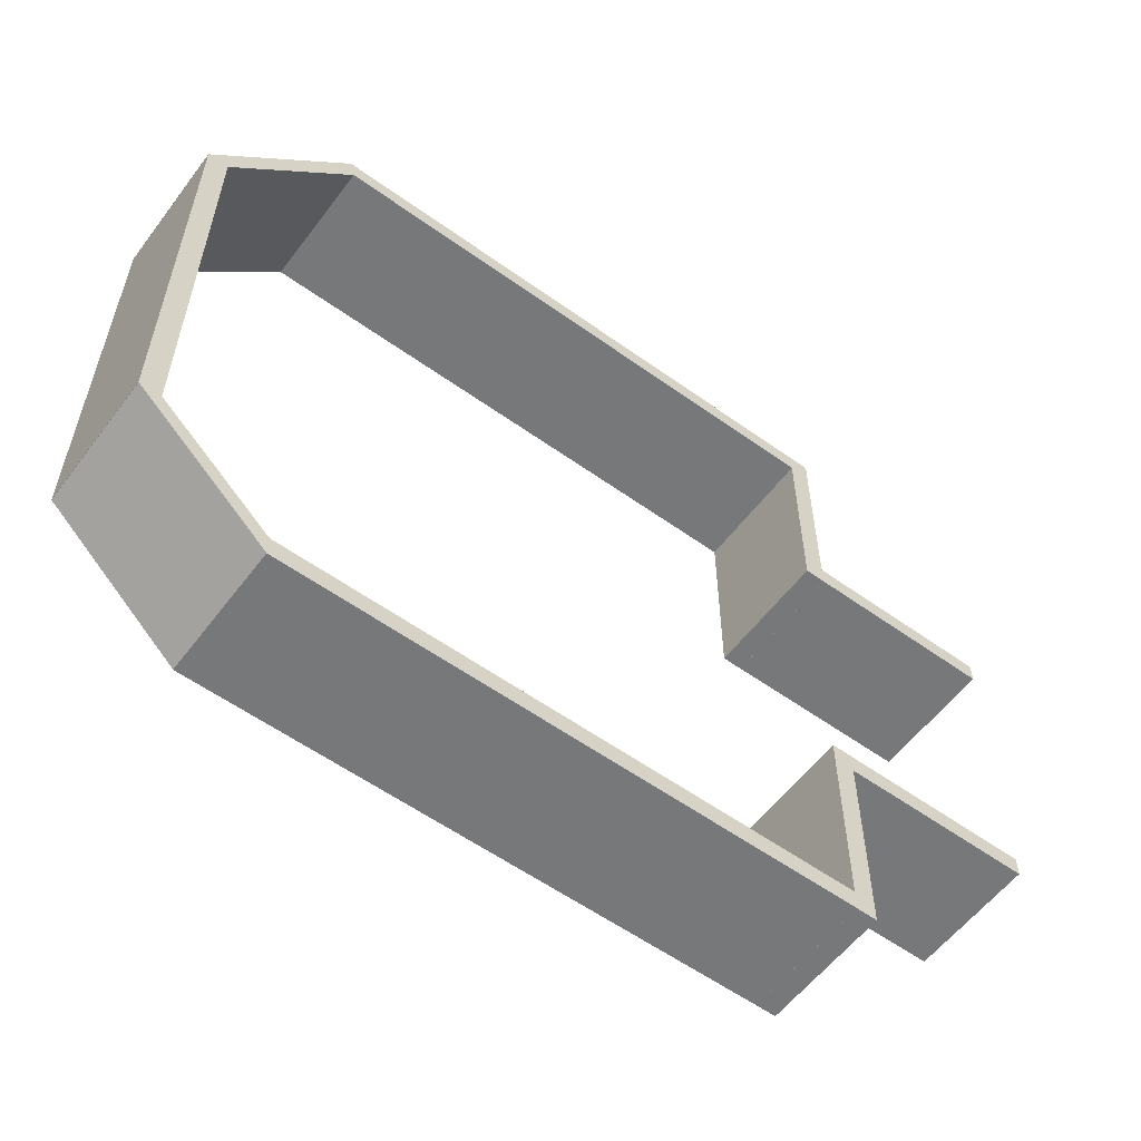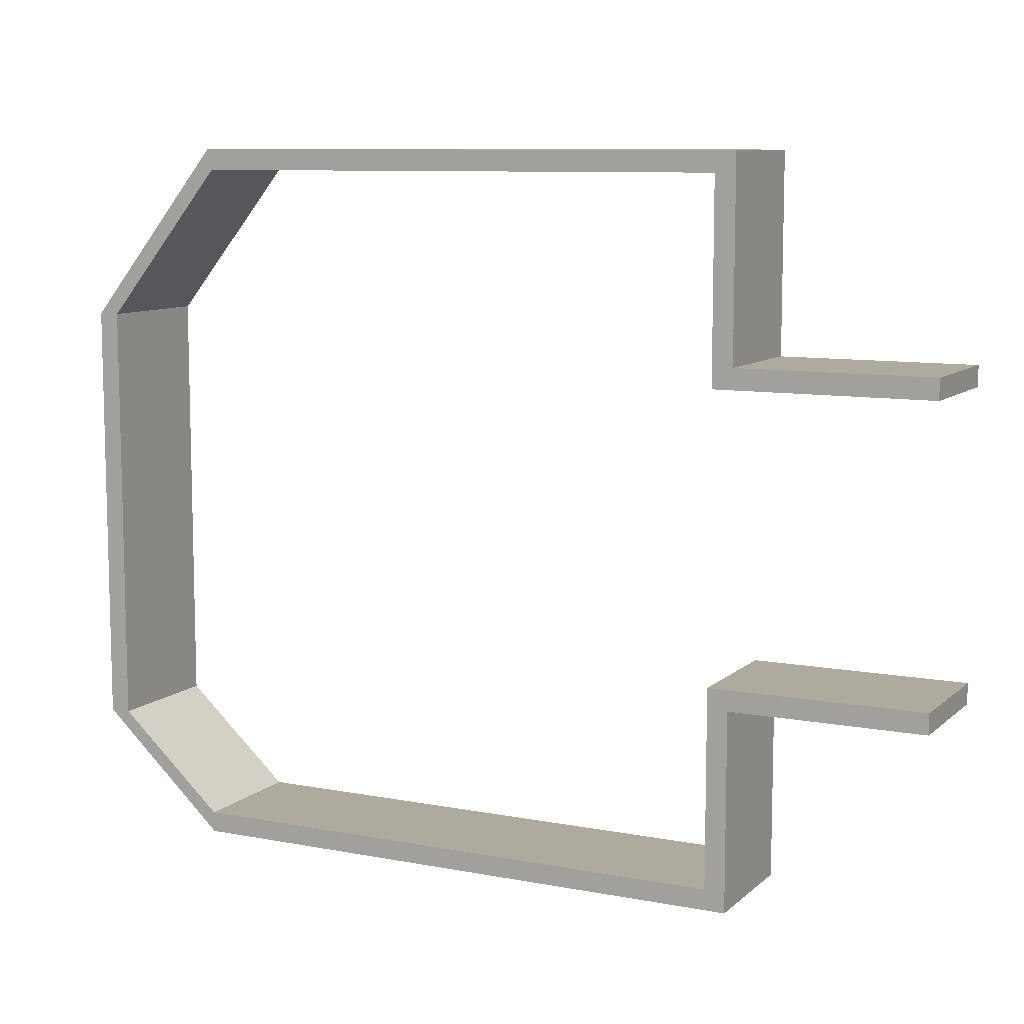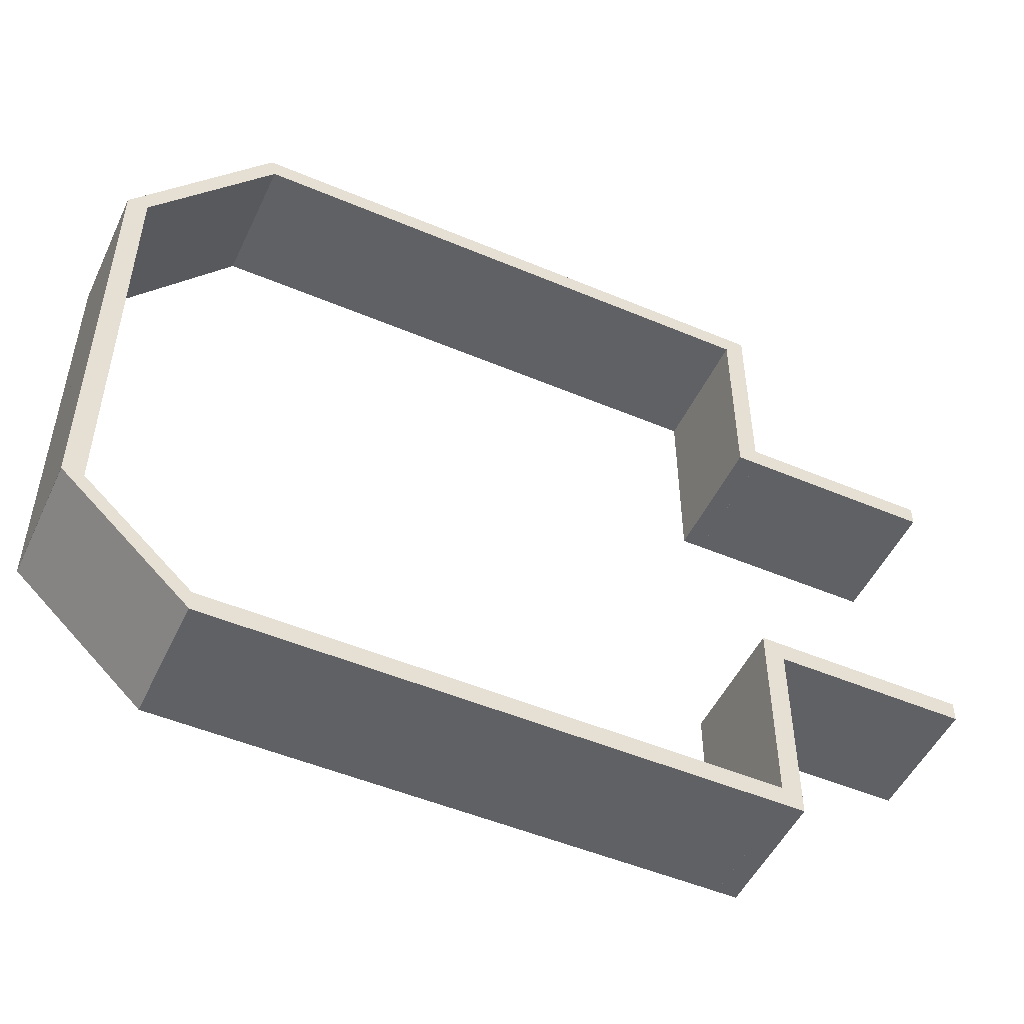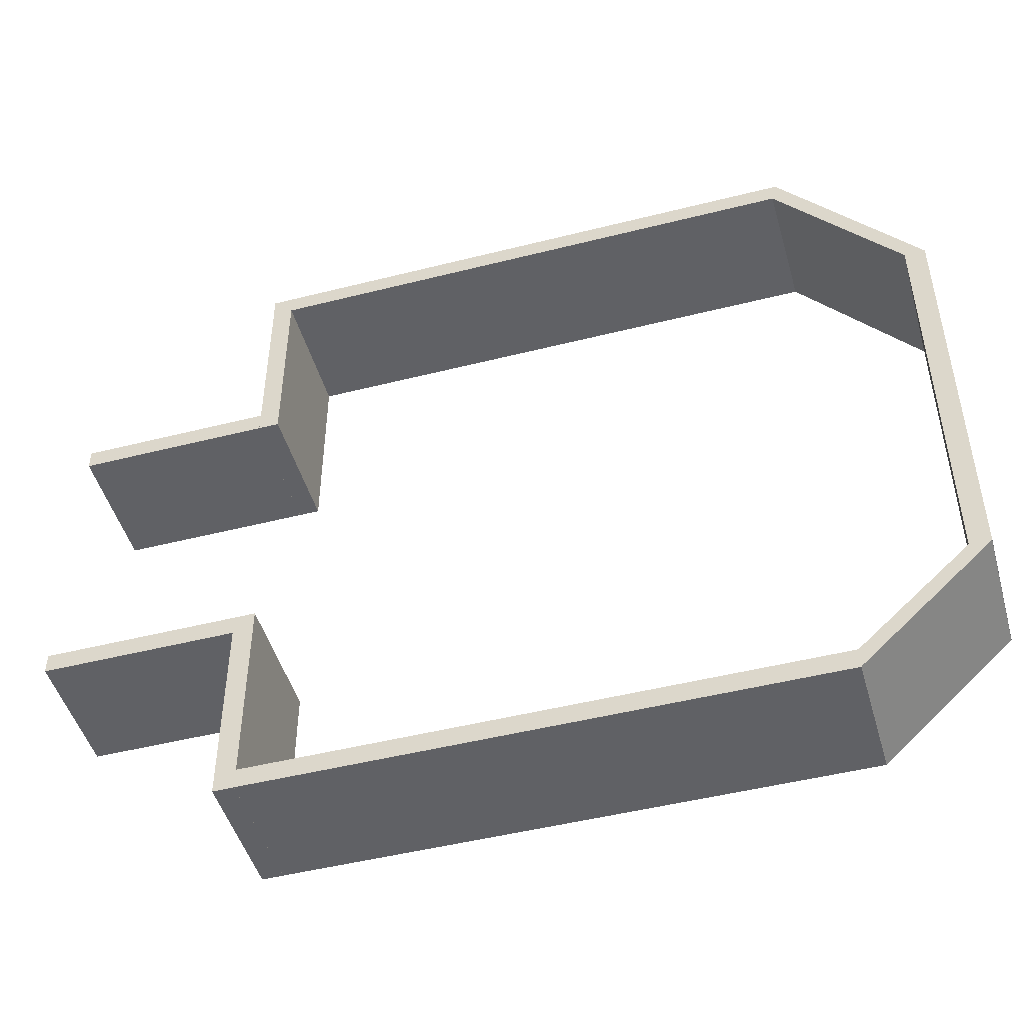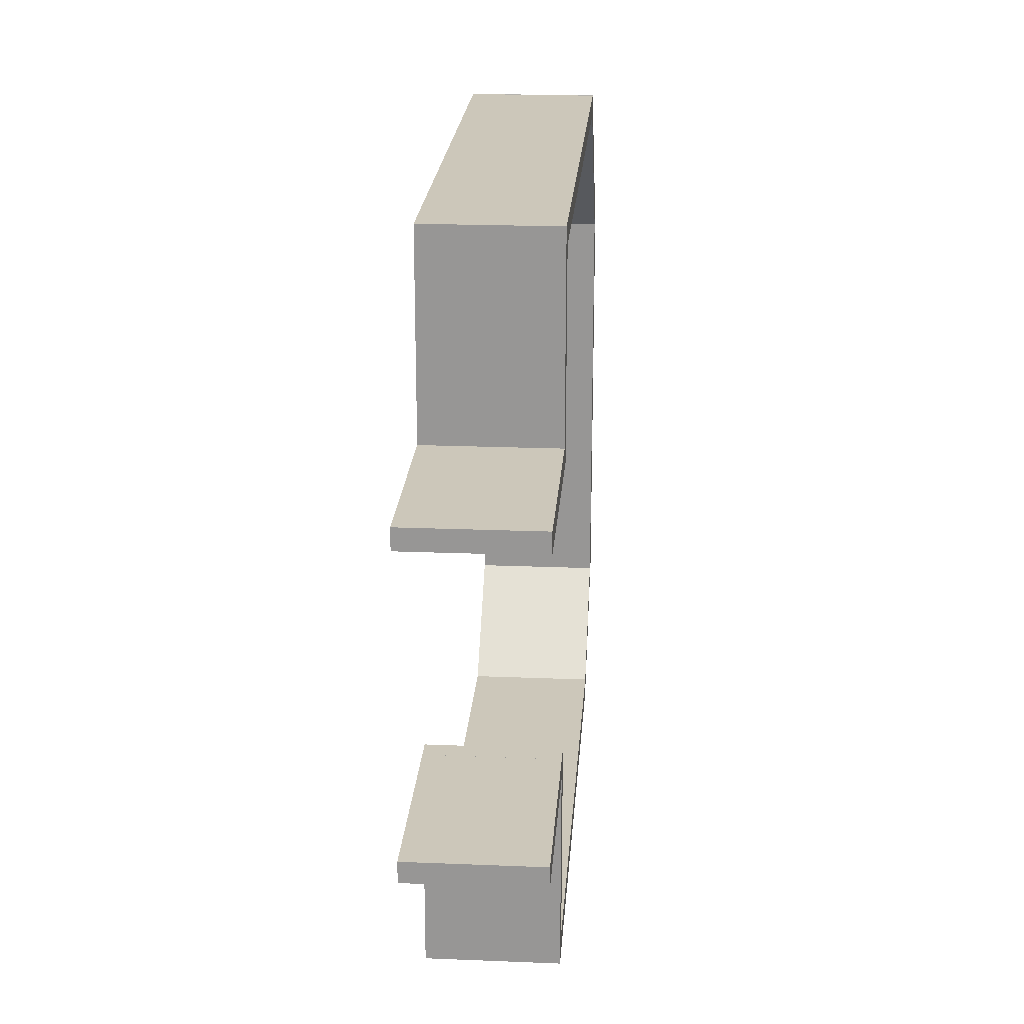
<metadata>
{"format":"obj","ext":"obj","renderer":"f3d","projection":"perspective","resolution":1024,"background":"white","views":[{"elev":-57.4,"azim":-36.7,"up":"+Z"},{"elev":9.3,"azim":26.6,"up":"+Z"},{"elev":-50.4,"azim":-24.8,"up":"+Z"},{"elev":-47.8,"azim":-164.1,"up":"+Z"},{"elev":21.4,"azim":94.1,"up":"+Z"}]}
</metadata>
<code>
g pCube559
v -0.625 -0.4389 -0.06593
v 0.6101 -0.4389 -0.06593
v 0.6101 0.3864 -0.06593
v -0.625 0.3864 -0.06593
v -0.625 0.3864 -0.06593
v 0.6101 0.3864 -0.06593
v 0.6101 0.3864 0.06593
v -0.625 0.3864 0.06593
v -0.625 0.3864 0.06593
v 0.6101 0.3864 0.06593
v 0.6101 -0.4389 0.06593
v -0.625 -0.4389 0.06593
v -0.625 -0.4389 0.06593
v 0.6101 -0.4389 0.06593
v 0.6101 -0.4389 -0.06593
v -0.625 -0.4389 -0.06593
v 0.6101 -0.4389 -0.06593
v 0.6101 -0.4389 0.06593
v 0.6101 0.3864 0.06593
v 0.6101 0.3864 -0.06593
v -0.625 -0.4389 0.06593
v -0.625 -0.4389 -0.06593
v -0.625 0.3864 -0.06593
v -0.625 0.3864 0.06593
v 0.4774 -0.4389 -1.332
v 0.4774 0.3864 -1.332
v 0.4774 0.3864 -0.5673
v 0.4774 -0.4389 -0.5673
v 0.4774 0.3864 -1.332
v 0.6092 0.3864 -1.332
v 0.6092 0.3864 -0.5673
v 0.4774 0.3864 -0.5673
v 0.6092 0.3864 -1.332
v 0.6092 -0.4389 -1.332
v 0.6092 -0.4389 -0.5673
v 0.6092 0.3864 -0.5673
v 0.6092 -0.4389 -1.332
v 0.4774 -0.4389 -1.332
v 0.4774 -0.4389 -0.5673
v 0.6092 -0.4389 -0.5673
v 0.4774 -0.4389 -0.5673
v 0.4774 0.3864 -0.5673
v 0.6092 0.3864 -0.5673
v 0.6092 -0.4389 -0.5673
v 0.6092 -0.4389 -1.332
v 0.6092 0.3864 -1.332
v 0.4774 0.3864 -1.332
v 0.4774 -0.4389 -1.332
v 0.6095 -0.4389 -1.332
v 1.852 -0.4389 -1.332
v 1.852 0.3864 -1.332
v 0.6095 0.3864 -1.332
v 0.6095 0.3864 -1.332
v 1.852 0.3864 -1.332
v 1.852 0.3864 -1.2
v 0.6095 0.3864 -1.2
v 0.6095 0.3864 -1.2
v 1.852 0.3864 -1.2
v 1.852 -0.4389 -1.2
v 0.6095 -0.4389 -1.2
v 0.6095 -0.4389 -1.2
v 1.852 -0.4389 -1.2
v 1.852 -0.4389 -1.332
v 0.6095 -0.4389 -1.332
v 1.852 -0.4389 -1.332
v 1.852 -0.4389 -1.2
v 1.852 0.3864 -1.2
v 1.852 0.3864 -1.332
v 0.6095 -0.4389 -1.2
v 0.6095 -0.4389 -1.332
v 0.6095 0.3864 -1.332
v 0.6095 0.3864 -1.2
v 0.4774 -0.4389 -0.5673
v 0.4774 0.3864 -0.5673
v 0.4774 0.3864 0.06325
v 0.4774 -0.4389 0.06325
v 0.4774 0.3864 -0.5673
v 0.6092 0.3864 -0.5673
v 0.6092 0.3864 0.06325
v 0.4774 0.3864 0.06325
v 0.6092 0.3864 -0.5673
v 0.6092 -0.4389 -0.5673
v 0.6092 -0.4389 0.06325
v 0.6092 0.3864 0.06325
v 0.6092 -0.4389 -0.5673
v 0.4774 -0.4389 -0.5673
v 0.4774 -0.4389 0.06325
v 0.6092 -0.4389 0.06325
v 0.4774 -0.4389 0.06325
v 0.4774 0.3864 0.06325
v 0.6092 0.3864 0.06325
v 0.6092 -0.4389 0.06325
v 0.6092 -0.4389 -0.5673
v 0.6092 0.3864 -0.5673
v 0.4774 0.3864 -0.5673
v 0.4774 -0.4389 -0.5673
v -1.872 -0.4389 -0.06593
v -0.6217 -0.4389 -0.06593
v -0.6217 0.3864 -0.06593
v -1.872 0.3864 -0.06593
v -1.872 0.3864 -0.06593
v -0.6217 0.3864 -0.06593
v -0.6217 0.3864 0.06593
v -1.872 0.3864 0.06593
v -1.872 0.3864 0.06593
v -0.6217 0.3864 0.06593
v -0.6217 -0.4389 0.06593
v -1.872 -0.4389 0.06593
v -1.872 -0.4389 0.06593
v -0.6217 -0.4389 0.06593
v -0.6217 -0.4389 -0.06593
v -1.872 -0.4389 -0.06593
v -0.6217 -0.4389 -0.06593
v -0.6217 -0.4389 0.06593
v -0.6217 0.3864 0.06593
v -0.6217 0.3864 -0.06593
v -1.872 -0.4389 0.06593
v -1.872 -0.4389 -0.06593
v -1.872 0.3864 -0.06593
v -1.872 0.3864 0.06593
v -3.119 -0.4389 -0.06593
v -1.869 -0.4389 -0.06593
v -1.869 0.3864 -0.06593
v -3.119 0.3864 -0.06593
v -3.119 0.3864 -0.06593
v -1.869 0.3864 -0.06593
v -1.869 0.3864 0.06593
v -3.058 0.3864 0.06593
v -3.058 0.3864 0.06593
v -1.869 0.3864 0.06593
v -1.869 -0.4389 0.06593
v -3.058 -0.4389 0.06593
v -3.058 -0.4389 0.06593
v -1.869 -0.4389 0.06593
v -1.869 -0.4389 -0.06593
v -3.119 -0.4389 -0.06593
v -1.869 -0.4389 -0.06593
v -1.869 -0.4389 0.06593
v -1.869 0.3864 0.06593
v -1.869 0.3864 -0.06593
v -3.058 -0.4389 0.06593
v -3.119 -0.4389 -0.06593
v -3.119 0.3864 -0.06593
v -3.058 0.3864 0.06593
v -3.028 -0.4389 -0.06597
v -3.028 0.3864 -0.06597
v -3.816 0.3864 -1.03
v -3.816 -0.4389 -1.03
v -3.028 0.3864 -0.06597
v -3.057 0.3864 0.06742
v -3.948 0.3864 -1.03
v -3.816 0.3864 -1.03
v -3.057 0.3864 0.06742
v -3.057 -0.4389 0.06742
v -3.948 -0.4389 -1.03
v -3.948 0.3864 -1.03
v -3.057 -0.4389 0.06742
v -3.028 -0.4389 -0.06597
v -3.816 -0.4389 -1.03
v -3.948 -0.4389 -1.03
v -3.816 -0.4389 -1.03
v -3.816 0.3864 -1.03
v -3.948 0.3864 -1.03
v -3.948 -0.4389 -1.03
v -3.057 -0.4389 0.06742
v -3.057 0.3864 0.06742
v -3.028 0.3864 -0.06597
v -3.028 -0.4389 -0.06597
v -3.816 -0.4389 -1.03
v -3.816 0.3864 -1.03
v -3.816 0.3864 -2.391
v -3.816 -0.4389 -2.391
v -3.816 0.3864 -1.03
v -3.947 0.3864 -1.03
v -3.947 0.3864 -2.391
v -3.816 0.3864 -2.391
v -3.947 0.3864 -1.03
v -3.947 -0.4389 -1.03
v -3.947 -0.4389 -2.391
v -3.947 0.3864 -2.391
v -3.947 -0.4389 -1.03
v -3.816 -0.4389 -1.03
v -3.816 -0.4389 -2.391
v -3.947 -0.4389 -2.391
v -3.816 -0.4389 -2.391
v -3.816 0.3864 -2.391
v -3.947 0.3864 -2.391
v -3.947 -0.4389 -2.391
v -3.947 -0.4389 -1.03
v -3.947 0.3864 -1.03
v -3.816 0.3864 -1.03
v -3.816 -0.4389 -1.03
v -3.816 -0.4389 -2.391
v -3.816 0.3864 -2.391
v -3.816 0.3864 -3.78
v -3.816 -0.4389 -3.78
v -3.816 0.3864 -2.391
v -3.947 0.3864 -2.391
v -3.947 0.3864 -3.782
v -3.816 0.3864 -3.78
v -3.947 0.3864 -2.391
v -3.947 -0.4389 -2.391
v -3.947 -0.4389 -3.782
v -3.947 0.3864 -3.782
v -3.947 -0.4389 -2.391
v -3.816 -0.4389 -2.391
v -3.816 -0.4389 -3.78
v -3.947 -0.4389 -3.782
v -3.816 -0.4389 -3.78
v -3.816 0.3864 -3.78
v -3.947 0.3864 -3.782
v -3.947 -0.4389 -3.782
v -3.947 -0.4389 -2.391
v -3.947 0.3864 -2.391
v -3.816 0.3864 -2.391
v -3.816 -0.4389 -2.391
v -3.817 -0.4389 -3.779
v -3.817 0.3864 -3.779
v -3.105 0.3864 -4.426
v -3.105 -0.4389 -4.426
v -3.817 0.3864 -3.779
v -3.947 0.3864 -3.781
v -3.121 0.3864 -4.542
v -3.105 0.3864 -4.426
v -3.947 0.3864 -3.781
v -3.947 -0.4389 -3.781
v -3.121 -0.4389 -4.542
v -3.121 0.3864 -4.542
v -3.947 -0.4389 -3.781
v -3.817 -0.4389 -3.779
v -3.105 -0.4389 -4.426
v -3.121 -0.4389 -4.542
v -3.105 -0.4389 -4.426
v -3.105 0.3864 -4.426
v -3.121 0.3864 -4.542
v -3.121 -0.4389 -4.542
v -3.947 -0.4389 -3.781
v -3.947 0.3864 -3.781
v -3.817 0.3864 -3.779
v -3.817 -0.4389 -3.779
v -3.2 -0.4389 -4.411
v -3.2 0.3864 -4.411
v -1.95 0.3864 -4.411
v -1.95 -0.4389 -4.411
v -3.2 0.3864 -4.411
v -3.122 0.3864 -4.543
v -1.95 0.3864 -4.543
v -1.95 0.3864 -4.411
v -3.122 0.3864 -4.543
v -3.122 -0.4389 -4.543
v -1.95 -0.4389 -4.543
v -1.95 0.3864 -4.543
v -3.122 -0.4389 -4.543
v -3.2 -0.4389 -4.411
v -1.95 -0.4389 -4.411
v -1.95 -0.4389 -4.543
v -1.95 -0.4389 -4.411
v -1.95 0.3864 -4.411
v -1.95 0.3864 -4.543
v -1.95 -0.4389 -4.543
v -3.122 -0.4389 -4.543
v -3.122 0.3864 -4.543
v -3.2 0.3864 -4.411
v -3.2 -0.4389 -4.411
v -1.953 -0.4389 -4.411
v -1.953 0.3864 -4.411
v -0.7032 0.3864 -4.411
v -0.7032 -0.4389 -4.411
v -1.953 0.3864 -4.411
v -1.953 0.3864 -4.543
v -0.7032 0.3864 -4.543
v -0.7032 0.3864 -4.411
v -1.953 0.3864 -4.543
v -1.953 -0.4389 -4.543
v -0.7032 -0.4389 -4.543
v -0.7032 0.3864 -4.543
v -1.953 -0.4389 -4.543
v -1.953 -0.4389 -4.411
v -0.7032 -0.4389 -4.411
v -0.7032 -0.4389 -4.543
v -0.7032 -0.4389 -4.411
v -0.7032 0.3864 -4.411
v -0.7032 0.3864 -4.543
v -0.7032 -0.4389 -4.543
v -1.953 -0.4389 -4.543
v -1.953 0.3864 -4.543
v -1.953 0.3864 -4.411
v -1.953 -0.4389 -4.411
v -0.7064 -0.4389 -4.411
v -0.7064 0.3864 -4.411
v 0.5436 0.3864 -4.411
v 0.5436 -0.4389 -4.411
v -0.7064 0.3864 -4.411
v -0.7064 0.3864 -4.543
v 0.5436 0.3864 -4.543
v 0.5436 0.3864 -4.411
v -0.7064 0.3864 -4.543
v -0.7064 -0.4389 -4.543
v 0.5436 -0.4389 -4.543
v 0.5436 0.3864 -4.543
v -0.7064 -0.4389 -4.543
v -0.7064 -0.4389 -4.411
v 0.5436 -0.4389 -4.411
v 0.5436 -0.4389 -4.543
v 0.5436 -0.4389 -4.411
v 0.5436 0.3864 -4.411
v 0.5436 0.3864 -4.543
v 0.5436 -0.4389 -4.543
v -0.7064 -0.4389 -4.543
v -0.7064 0.3864 -4.543
v -0.7064 0.3864 -4.411
v -0.7064 -0.4389 -4.411
v 0.4774 -0.4389 -4.544
v 0.4774 0.3864 -4.544
v 0.4774 0.3864 -3.968
v 0.4774 -0.4389 -3.968
v 0.4774 0.3864 -4.544
v 0.6092 0.3864 -4.544
v 0.6092 0.3864 -3.968
v 0.4774 0.3864 -3.968
v 0.6092 0.3864 -4.544
v 0.6092 -0.4389 -4.544
v 0.6092 -0.4389 -3.968
v 0.6092 0.3864 -3.968
v 0.6092 -0.4389 -4.544
v 0.4774 -0.4389 -4.544
v 0.4774 -0.4389 -3.968
v 0.6092 -0.4389 -3.968
v 0.4774 -0.4389 -3.968
v 0.4774 0.3864 -3.968
v 0.6092 0.3864 -3.968
v 0.6092 -0.4389 -3.968
v 0.6092 -0.4389 -4.544
v 0.6092 0.3864 -4.544
v 0.4774 0.3864 -4.544
v 0.4774 -0.4389 -4.544
v 0.4774 -0.4389 -3.976
v 0.4774 0.3864 -3.976
v 0.4774 0.3864 -3.142
v 0.4774 -0.4389 -3.142
v 0.4774 0.3864 -3.976
v 0.6092 0.3864 -3.976
v 0.6092 0.3864 -3.142
v 0.4774 0.3864 -3.142
v 0.6092 0.3864 -3.976
v 0.6092 -0.4389 -3.976
v 0.6092 -0.4389 -3.142
v 0.6092 0.3864 -3.142
v 0.6092 -0.4389 -3.976
v 0.4774 -0.4389 -3.976
v 0.4774 -0.4389 -3.142
v 0.6092 -0.4389 -3.142
v 0.4774 -0.4389 -3.142
v 0.4774 0.3864 -3.142
v 0.6092 0.3864 -3.142
v 0.6092 -0.4389 -3.142
v 0.6092 -0.4389 -3.976
v 0.6092 0.3864 -3.976
v 0.4774 0.3864 -3.976
v 0.4774 -0.4389 -3.976
v 0.6088 -0.4389 -3.143
v 0.6088 0.3864 -3.143
v 1.852 0.3864 -3.143
v 1.852 -0.4389 -3.143
v 0.6088 0.3864 -3.143
v 0.6088 0.3864 -3.274
v 1.852 0.3864 -3.274
v 1.852 0.3864 -3.143
v 0.6088 0.3864 -3.274
v 0.6088 -0.4389 -3.274
v 1.852 -0.4389 -3.274
v 1.852 0.3864 -3.274
v 0.6088 -0.4389 -3.274
v 0.6088 -0.4389 -3.143
v 1.852 -0.4389 -3.143
v 1.852 -0.4389 -3.274
v 1.852 -0.4389 -3.143
v 1.852 0.3864 -3.143
v 1.852 0.3864 -3.274
v 1.852 -0.4389 -3.274
v 0.6088 -0.4389 -3.274
v 0.6088 0.3864 -3.274
v 0.6088 0.3864 -3.143
v 0.6088 -0.4389 -3.143
g pCube559_0
f 3 2 1
f 4 3 1
f 7 6 5
f 8 7 5
f 11 10 9
f 12 11 9
f 15 14 13
f 16 15 13
f 19 18 17
f 20 19 17
f 23 22 21
f 24 23 21
f 27 26 25
f 28 27 25
f 31 30 29
f 32 31 29
f 35 34 33
f 36 35 33
f 39 38 37
f 40 39 37
f 43 42 41
f 44 43 41
f 47 46 45
f 48 47 45
f 51 50 49
f 52 51 49
f 55 54 53
f 56 55 53
f 59 58 57
f 60 59 57
f 63 62 61
f 64 63 61
f 67 66 65
f 68 67 65
f 71 70 69
f 72 71 69
f 75 74 73
f 76 75 73
f 79 78 77
f 80 79 77
f 83 82 81
f 84 83 81
f 87 86 85
f 88 87 85
f 91 90 89
f 92 91 89
f 95 94 93
f 96 95 93
f 99 98 97
f 100 99 97
f 103 102 101
f 104 103 101
f 107 106 105
f 108 107 105
f 111 110 109
f 112 111 109
f 115 114 113
f 116 115 113
f 119 118 117
f 120 119 117
f 123 122 121
f 124 123 121
f 127 126 125
f 128 127 125
f 131 130 129
f 132 131 129
f 135 134 133
f 136 135 133
f 139 138 137
f 140 139 137
f 143 142 141
f 144 143 141
f 147 146 145
f 148 147 145
f 151 150 149
f 152 151 149
f 155 154 153
f 156 155 153
f 159 158 157
f 160 159 157
f 163 162 161
f 164 163 161
f 167 166 165
f 168 167 165
f 171 170 169
f 172 171 169
f 175 174 173
f 176 175 173
f 179 178 177
f 180 179 177
f 183 182 181
f 184 183 181
f 187 186 185
f 188 187 185
f 191 190 189
f 192 191 189
f 195 194 193
f 196 195 193
f 199 198 197
f 200 199 197
f 203 202 201
f 204 203 201
f 207 206 205
f 208 207 205
f 211 210 209
f 212 211 209
f 215 214 213
f 216 215 213
f 219 218 217
f 220 219 217
f 223 222 221
f 224 223 221
f 227 226 225
f 228 227 225
f 231 230 229
f 232 231 229
f 235 234 233
f 236 235 233
f 239 238 237
f 240 239 237
f 243 242 241
f 244 243 241
f 247 246 245
f 248 247 245
f 251 250 249
f 252 251 249
f 255 254 253
f 256 255 253
f 259 258 257
f 260 259 257
f 263 262 261
f 264 263 261
f 267 266 265
f 268 267 265
f 271 270 269
f 272 271 269
f 275 274 273
f 276 275 273
f 279 278 277
f 280 279 277
f 283 282 281
f 284 283 281
f 287 286 285
f 288 287 285
f 291 290 289
f 292 291 289
f 295 294 293
f 296 295 293
f 299 298 297
f 300 299 297
f 303 302 301
f 304 303 301
f 307 306 305
f 308 307 305
f 311 310 309
f 312 311 309
f 315 314 313
f 316 315 313
f 319 318 317
f 320 319 317
f 323 322 321
f 324 323 321
f 327 326 325
f 328 327 325
f 331 330 329
f 332 331 329
f 335 334 333
f 336 335 333
f 339 338 337
f 340 339 337
f 343 342 341
f 344 343 341
f 347 346 345
f 348 347 345
f 351 350 349
f 352 351 349
f 355 354 353
f 356 355 353
f 359 358 357
f 360 359 357
f 363 362 361
f 364 363 361
f 367 366 365
f 368 367 365
f 371 370 369
f 372 371 369
f 375 374 373
f 376 375 373
f 379 378 377
f 380 379 377
f 383 382 381
f 384 383 381

</code>
